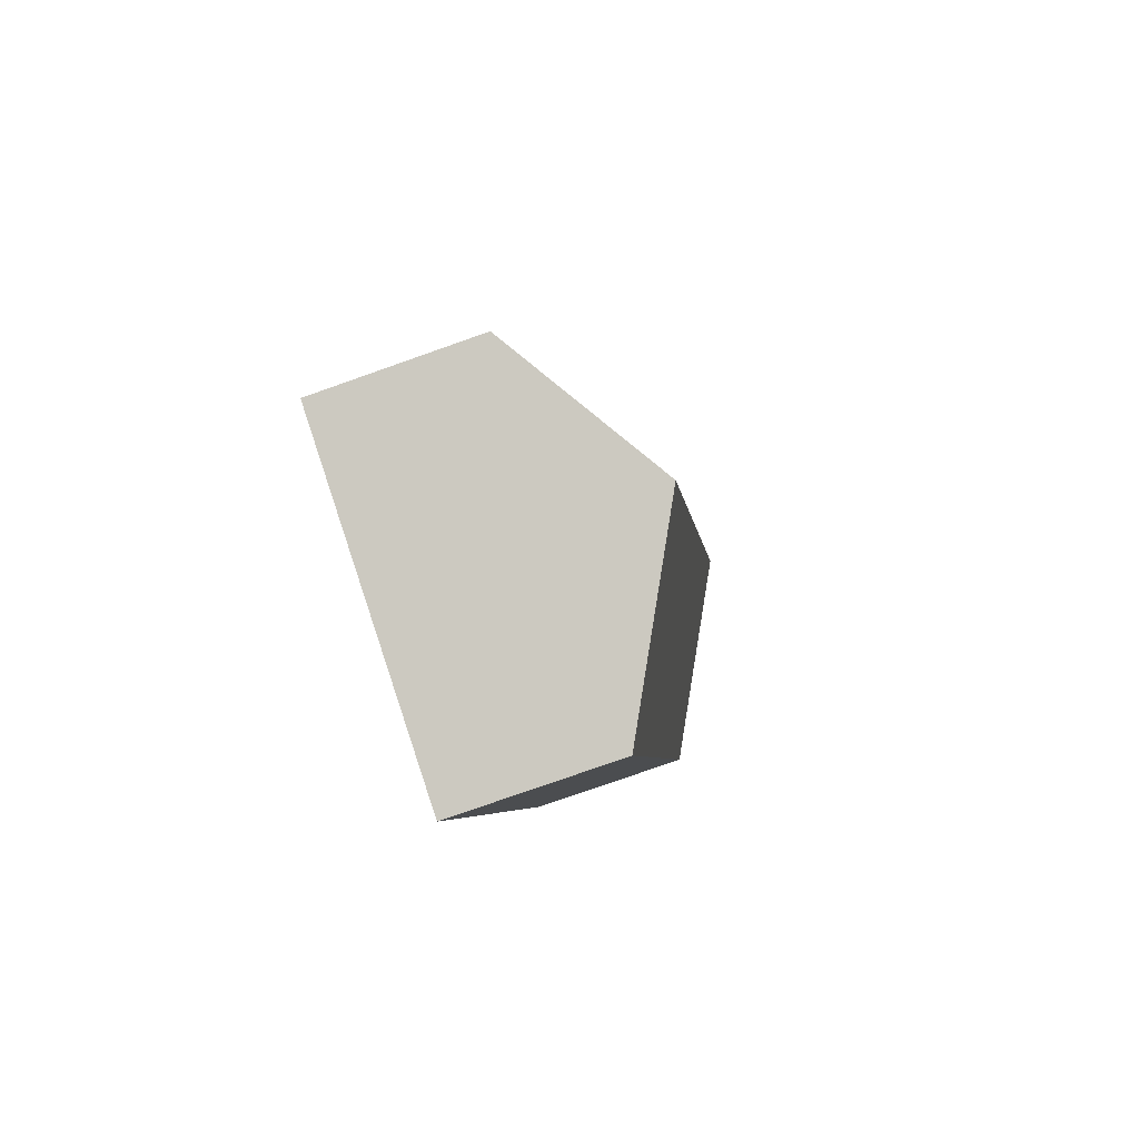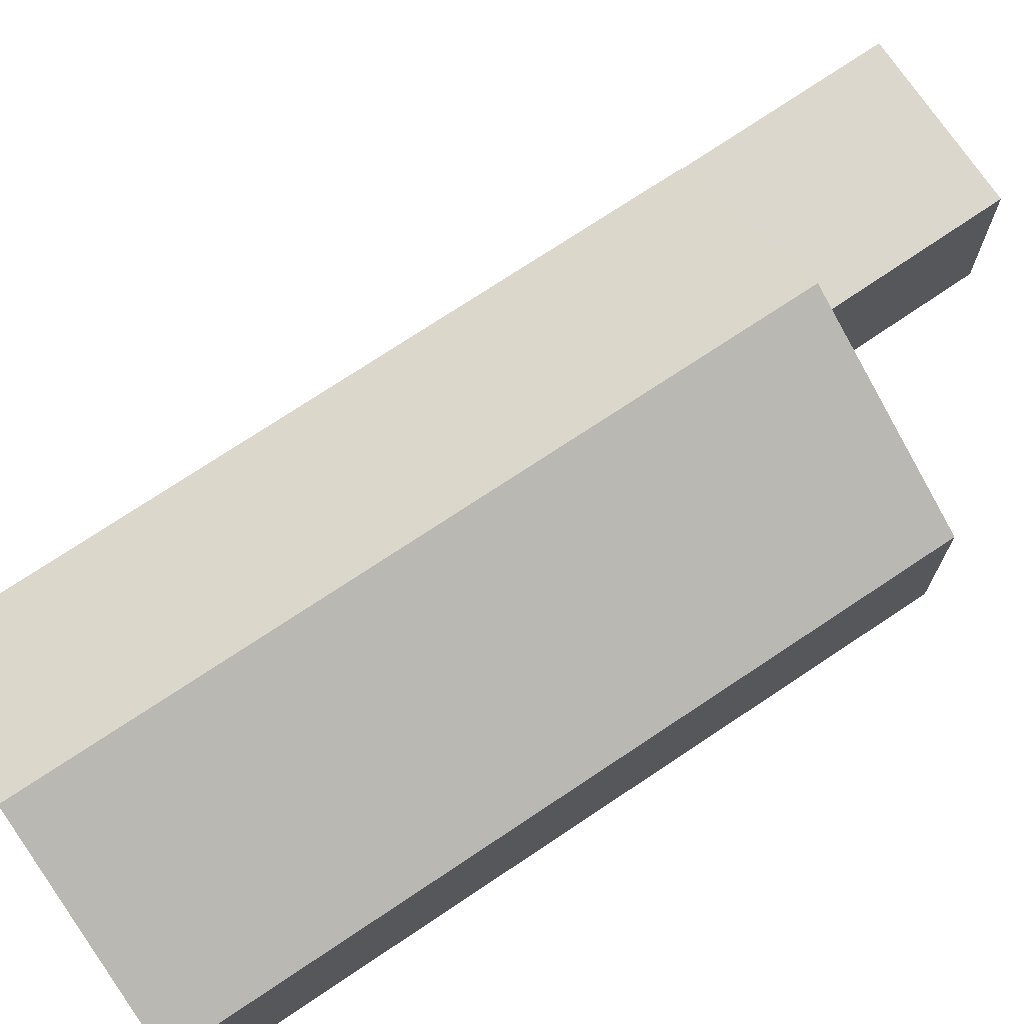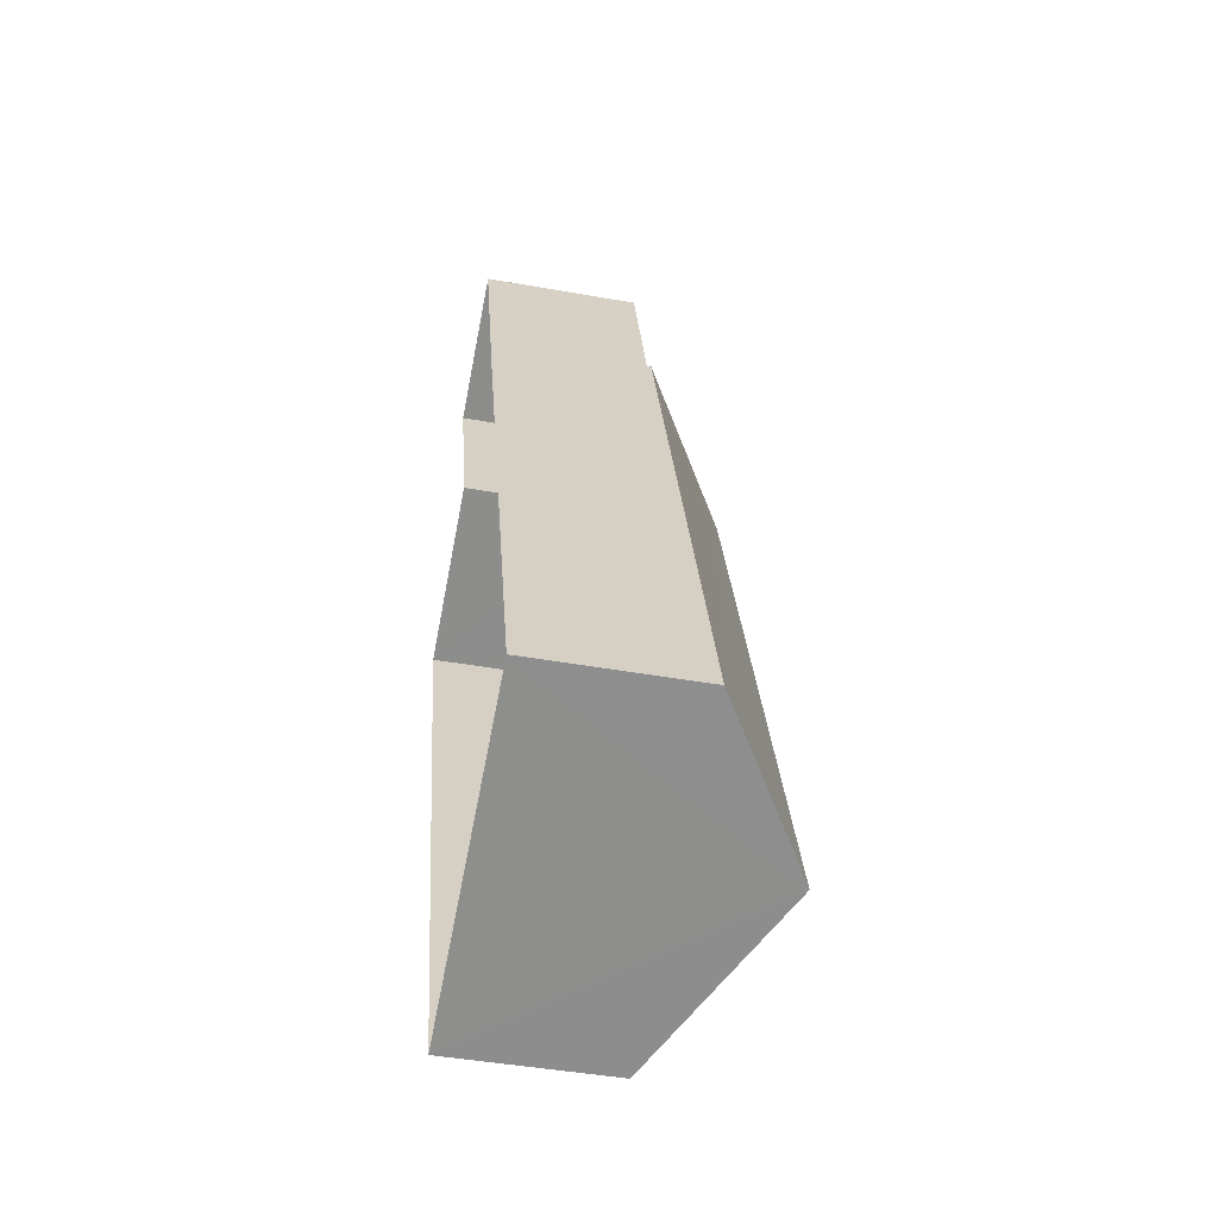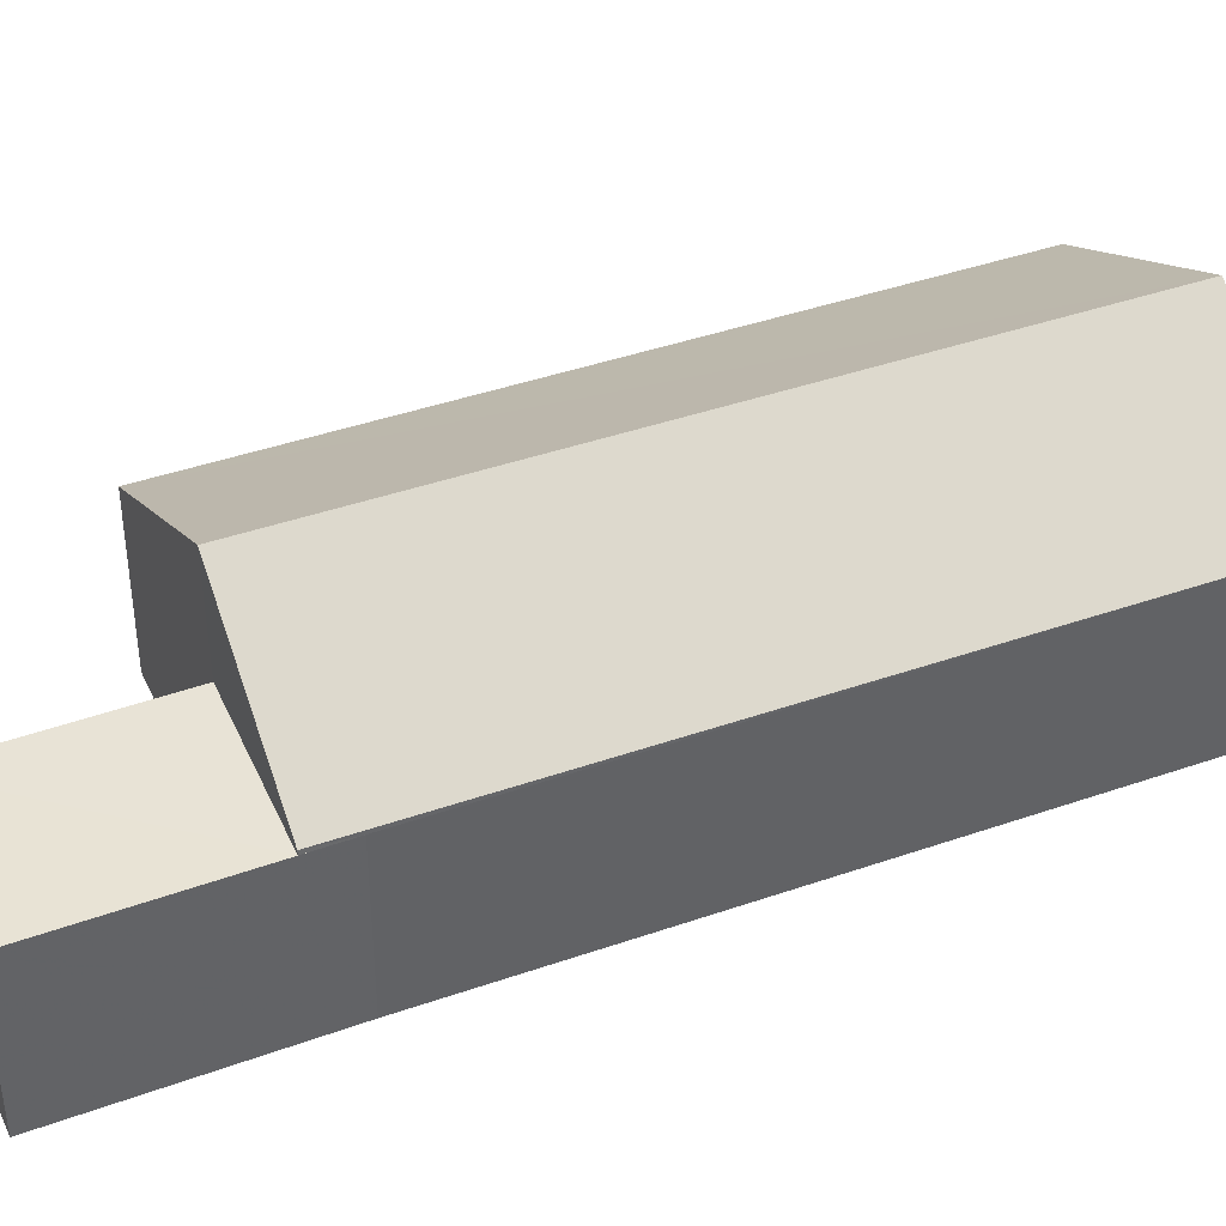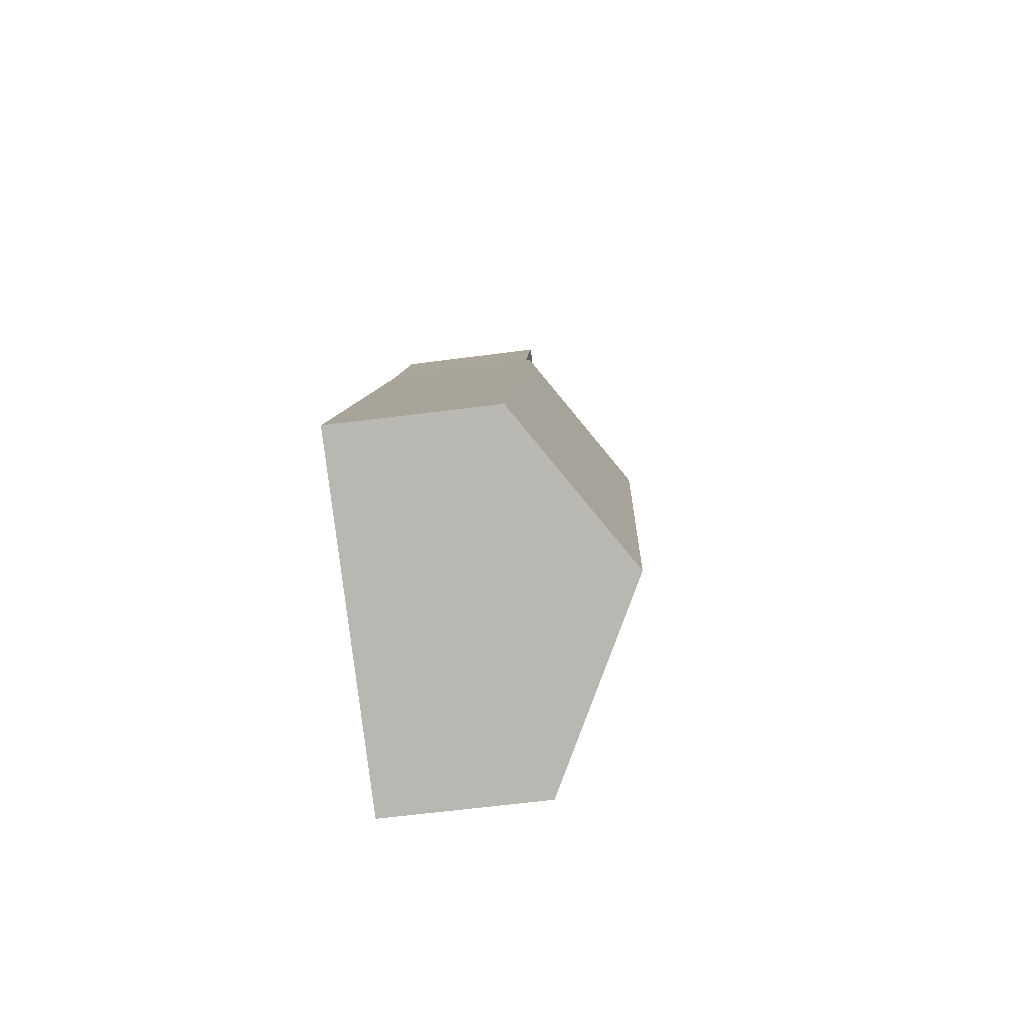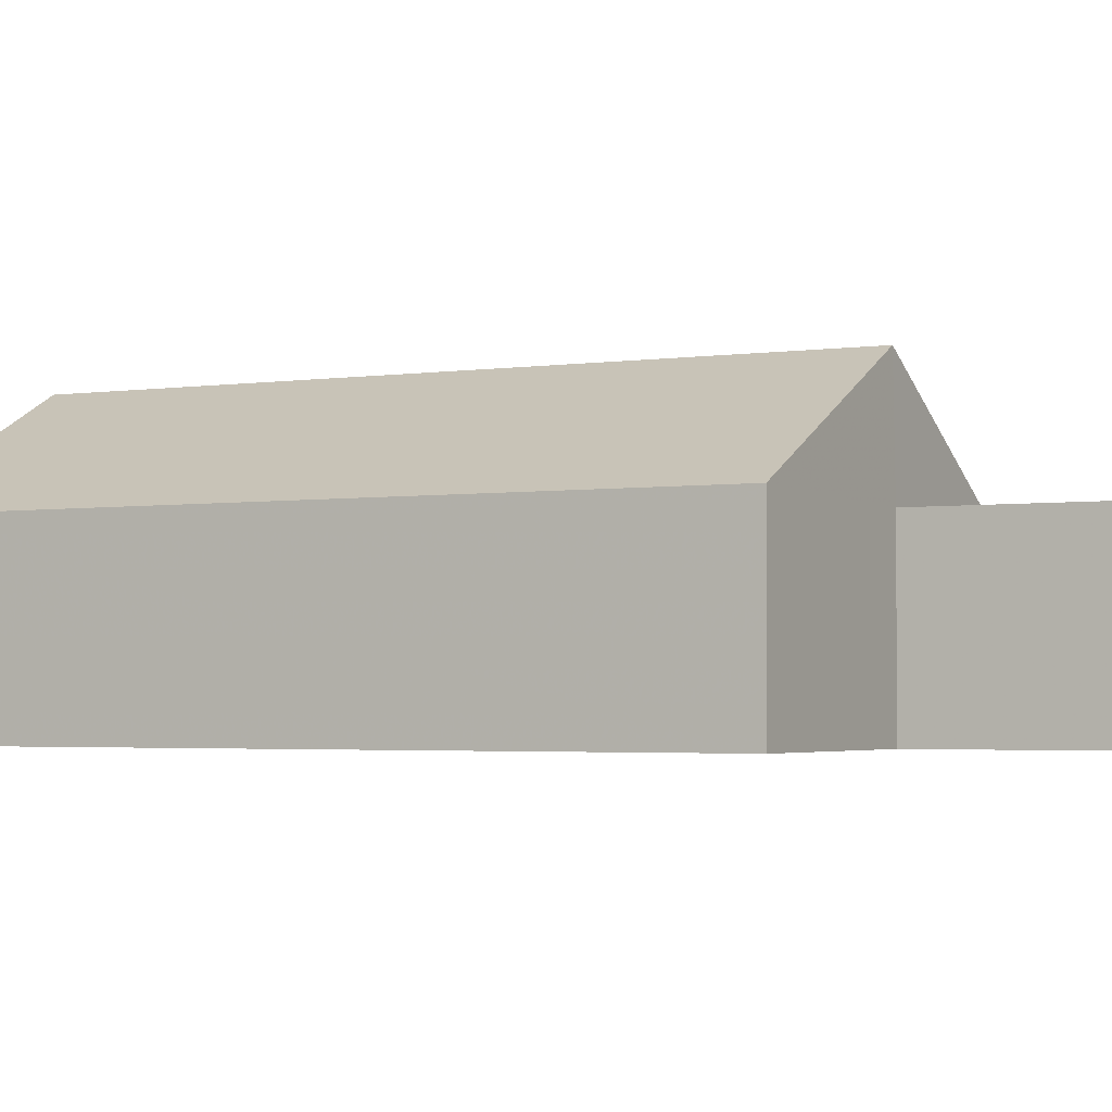
<metadata>
{"format":"obj","ext":"obj","renderer":"f3d","projection":"perspective","resolution":1024,"background":"white","views":[{"elev":-78.1,"azim":-70.7,"up":"+Y"},{"elev":73.2,"azim":38.2,"up":"+Z"},{"elev":-46.8,"azim":-101.5,"up":"+Y"},{"elev":41.4,"azim":-131.0,"up":"+Z"},{"elev":-64.6,"azim":-82.4,"up":"+Y"},{"elev":-2.6,"azim":101.1,"up":"+Z"}]}
</metadata>
<code>
v -2.254e+05 -1.273e+05 13.52
v -2.254e+05 -1.273e+05 13.52
v -2.254e+05 -1.273e+05 13.52
v -2.254e+05 -1.273e+05 13.52
v -2.254e+05 -1.273e+05 13.52
v -2.254e+05 -1.273e+05 13.52
v -2.254e+05 -1.273e+05 13.52
v -2.254e+05 -1.273e+05 18.11
v -2.254e+05 -1.273e+05 16.33
v -2.254e+05 -1.273e+05 18.11
v -2.254e+05 -1.273e+05 16.33
v -2.254e+05 -1.273e+05 16.26
v -2.254e+05 -1.273e+05 16.26
v -2.254e+05 -1.273e+05 16.26
v -2.254e+05 -1.273e+05 16.26
v -2.254e+05 -1.273e+05 16.26
v -2.254e+05 -1.273e+05 16.33
v -2.254e+05 -1.273e+05 16.33
f 1 2 3
f 4 1 3
f 2 5 3
f 3 5 6
f 3 6 7
f 8 9 10
f 8 11 9
f 12 13 14
f 14 13 15
f 16 13 12
f 10 17 8
f 10 18 17
f 5 2 16
f 2 9 16
f 16 11 13
f 16 9 11
f 5 16 12
f 6 5 12
f 15 7 14
f 15 3 7
f 18 1 4
f 17 18 4
f 14 7 6
f 12 14 6
f 15 4 3
f 17 4 15
f 17 15 8
f 15 13 11
f 15 11 8
f 9 2 10
f 2 1 10
f 1 18 10

</code>
